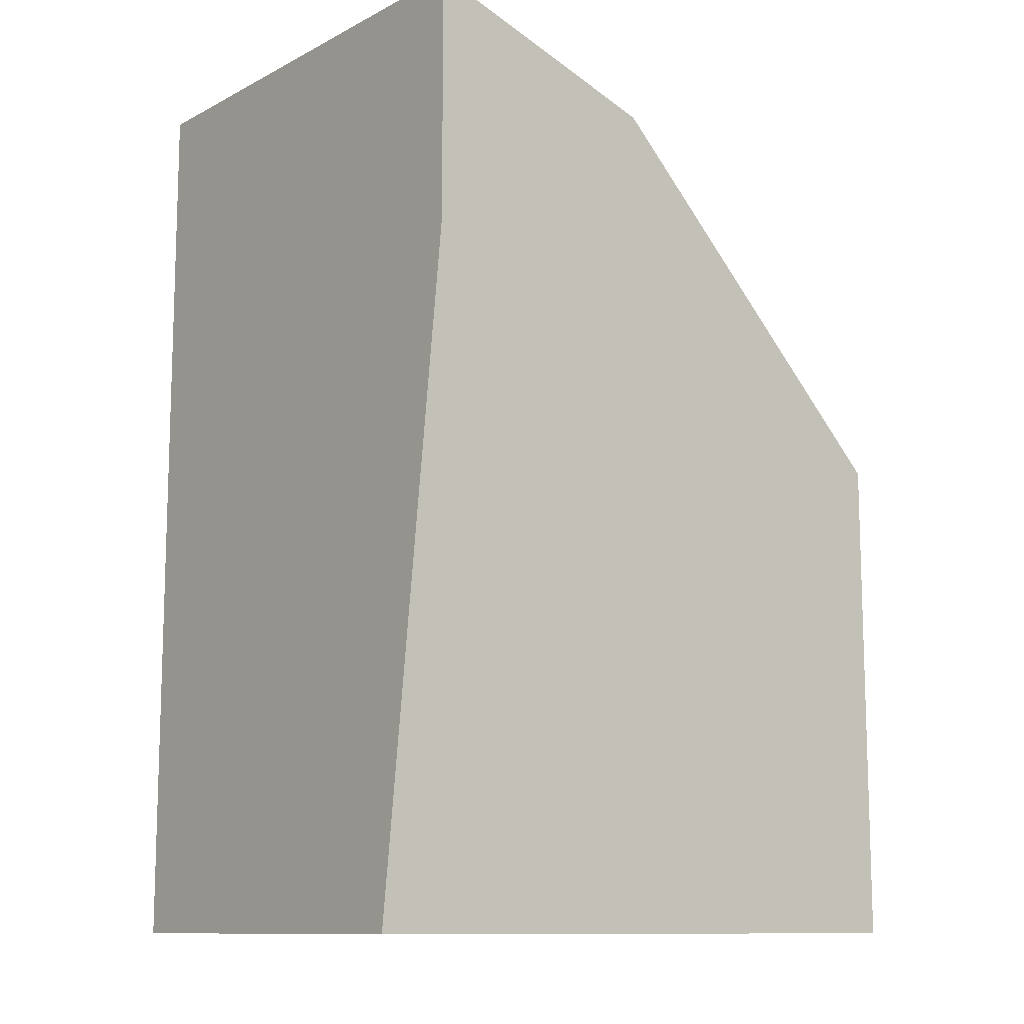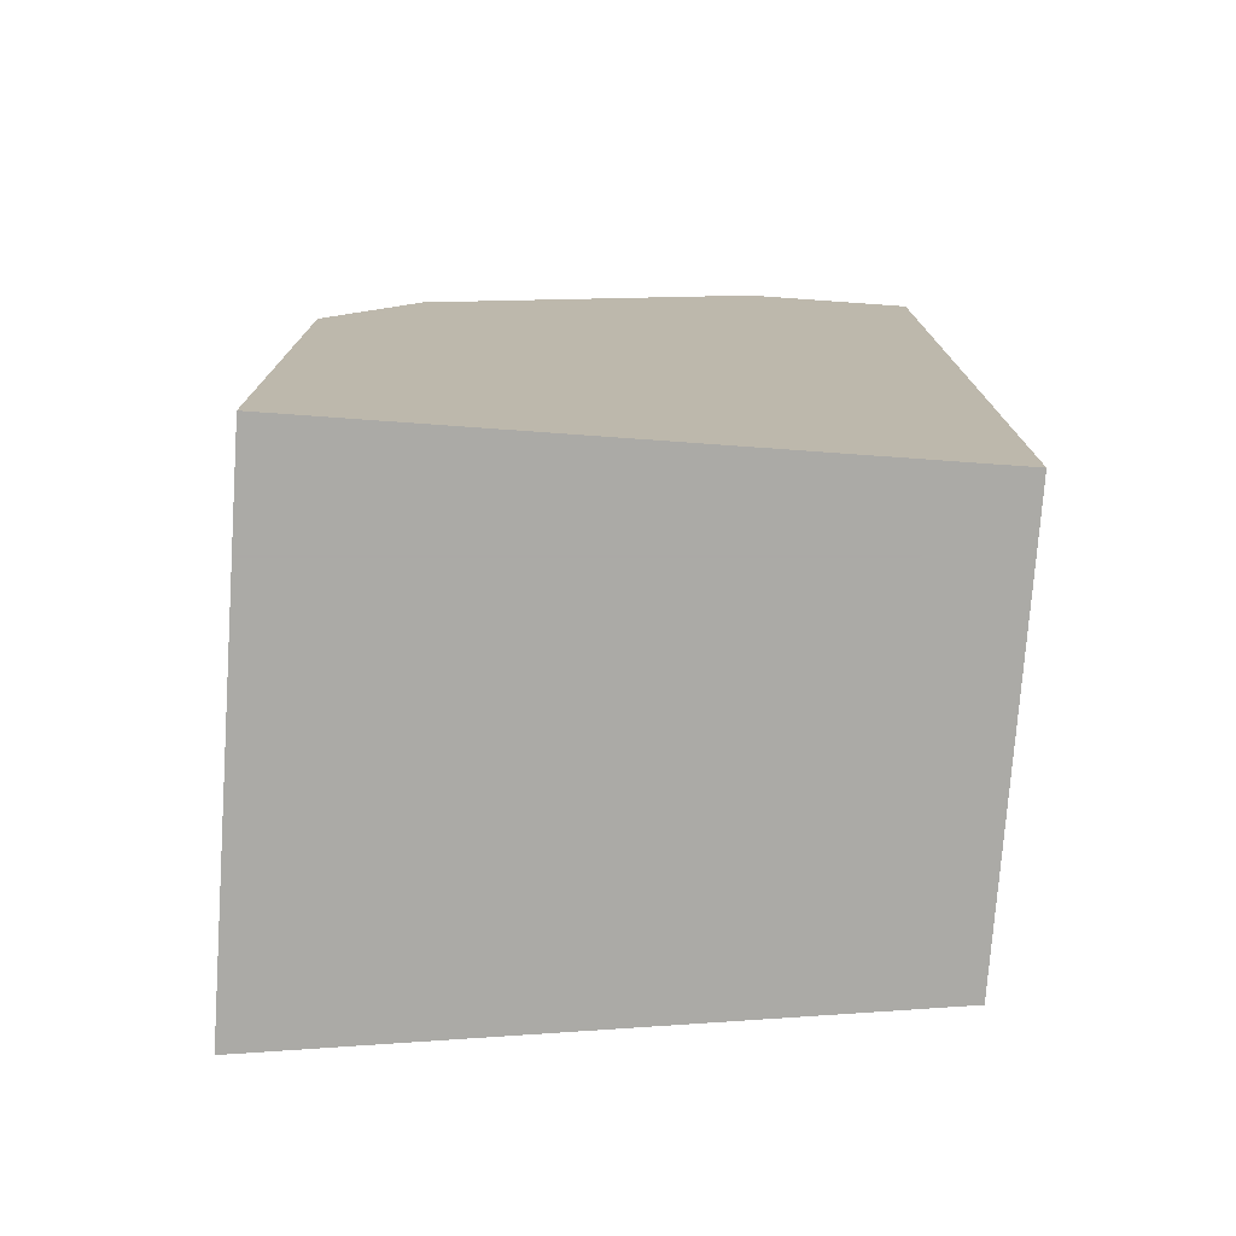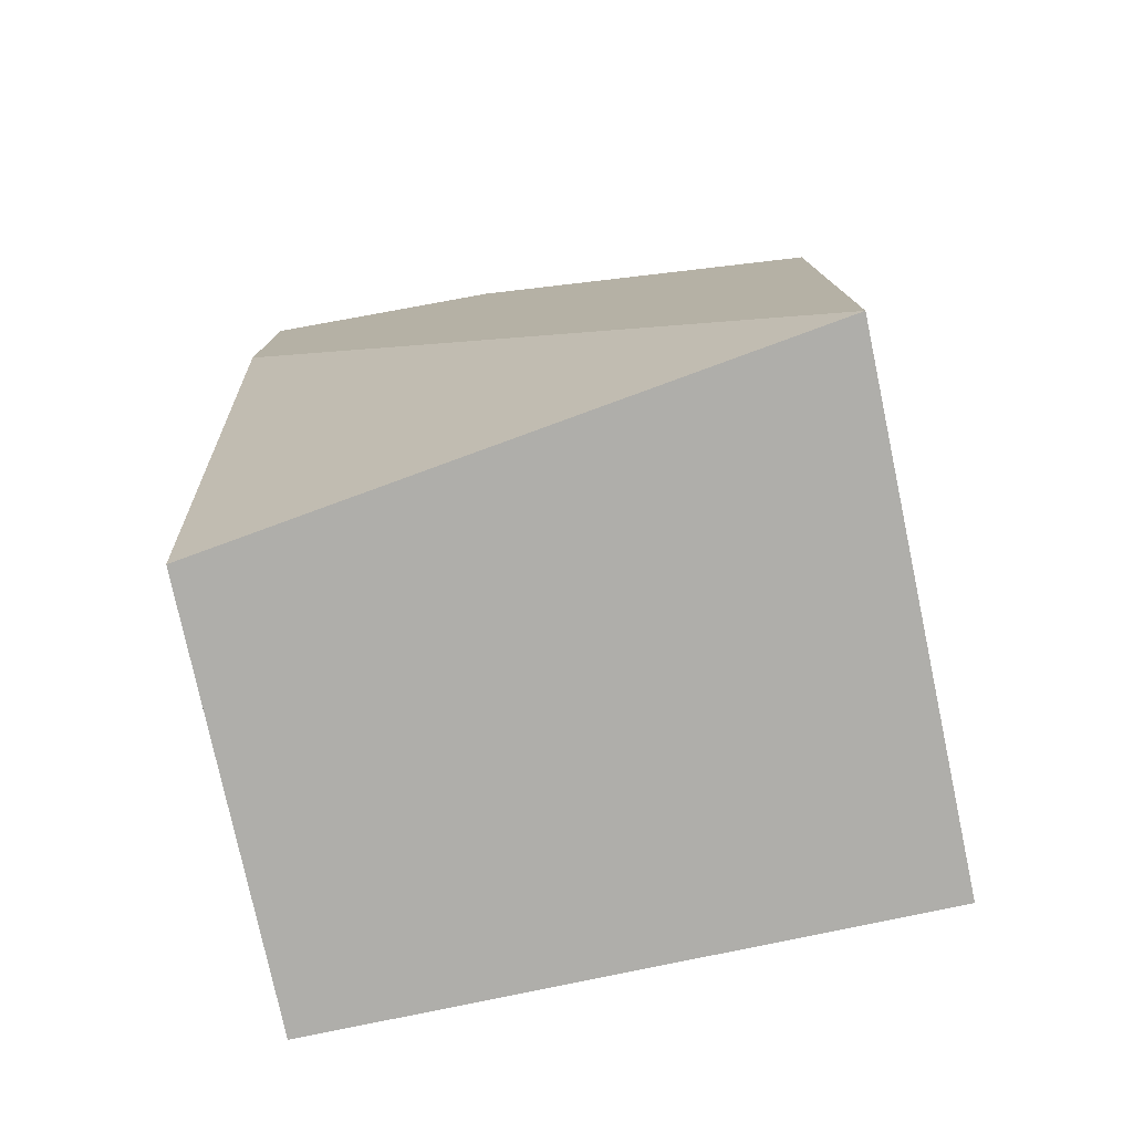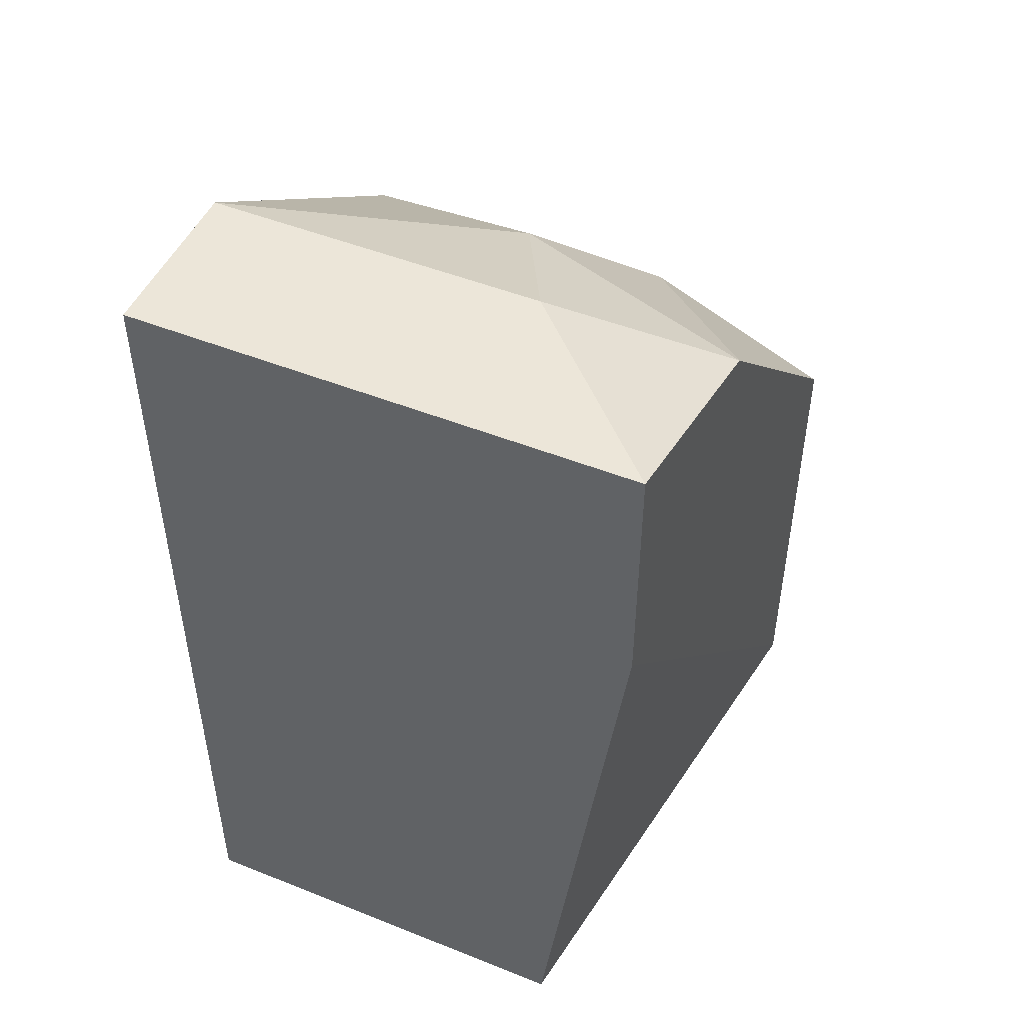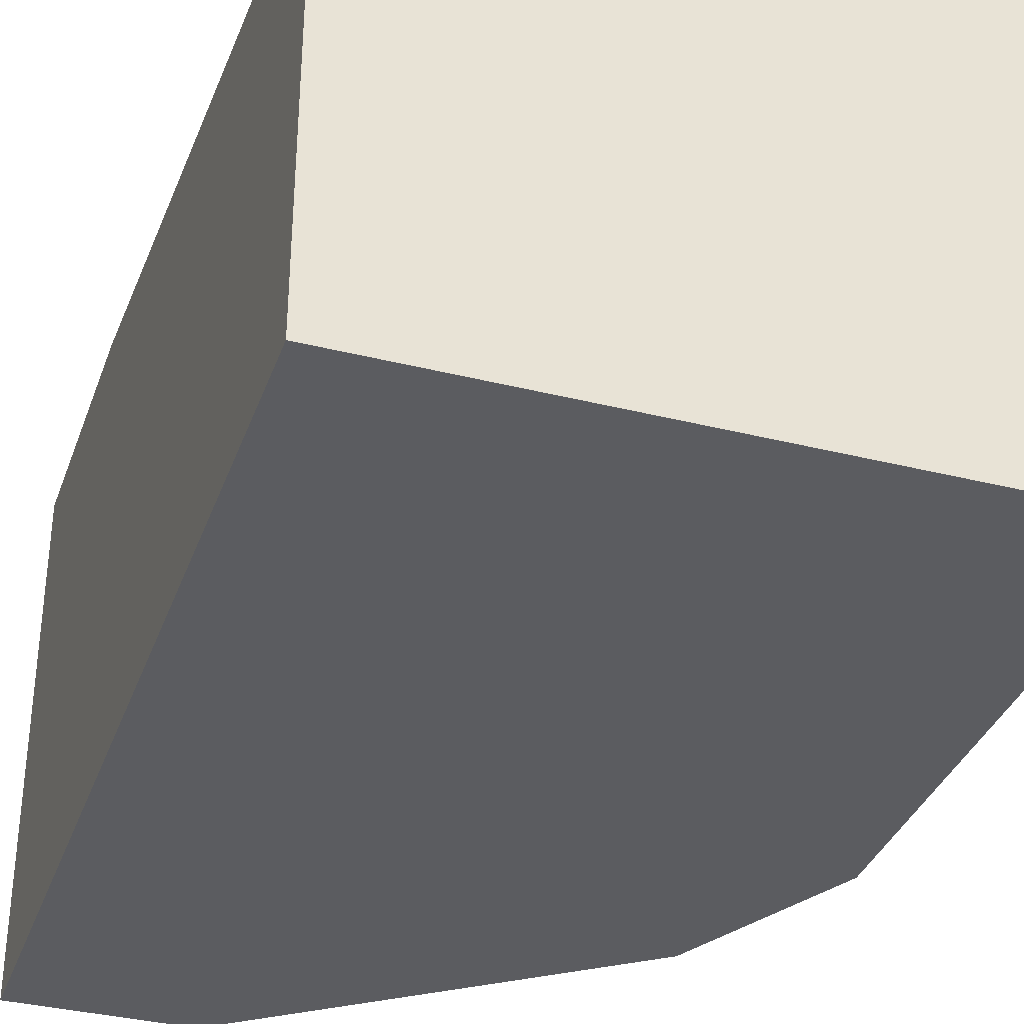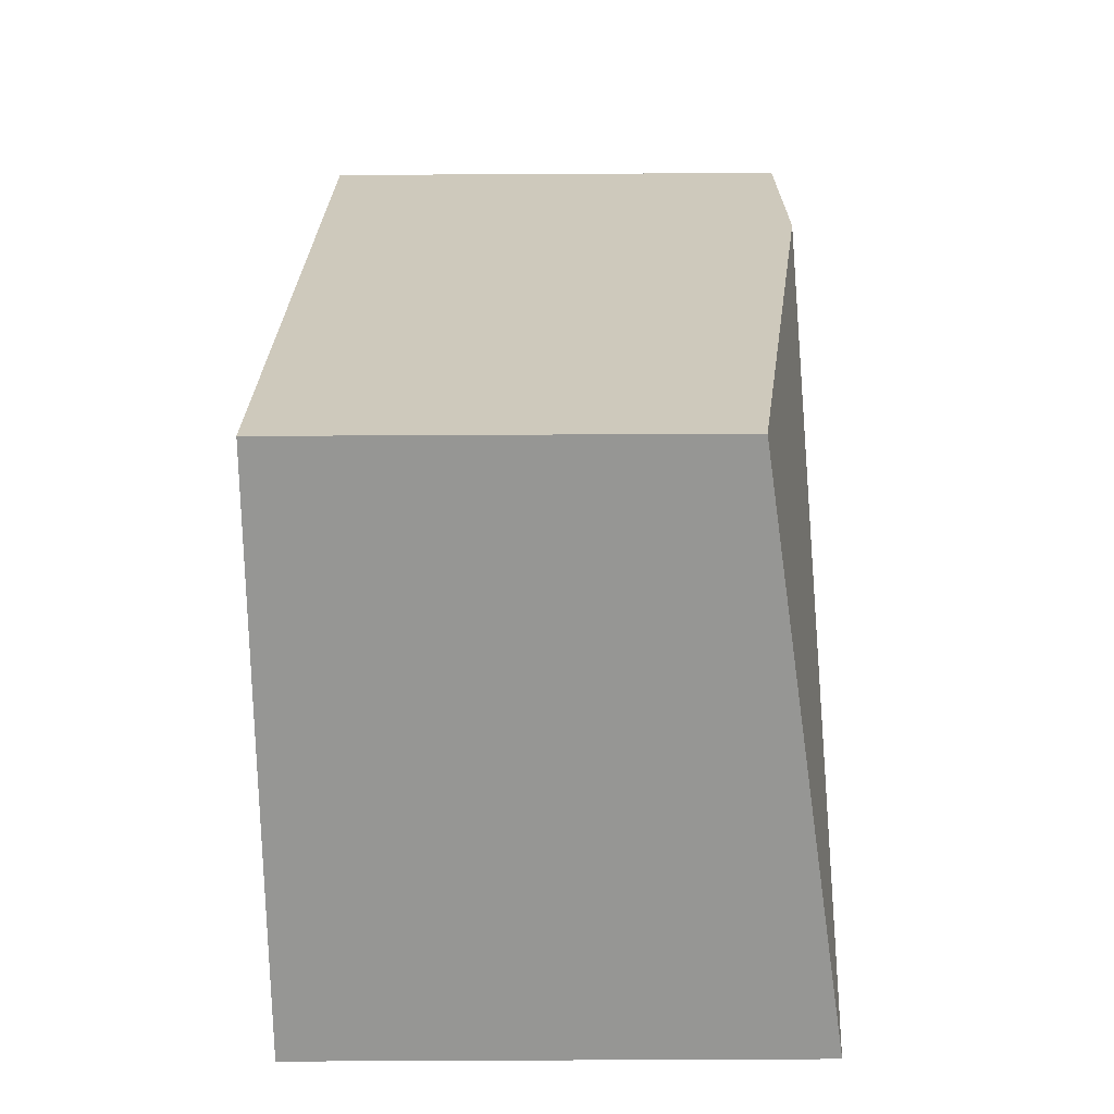
<metadata>
{"format":"obj","ext":"obj","renderer":"f3d","projection":"perspective","resolution":1024,"background":"white","views":[{"elev":-11.3,"azim":-39.4,"up":"+Y"},{"elev":-75.7,"azim":175.9,"up":"+Y"},{"elev":-77.6,"azim":12.0,"up":"+Y"},{"elev":49.0,"azim":-66.1,"up":"+Y"},{"elev":-35.3,"azim":-18.4,"up":"+Z"},{"elev":-67.7,"azim":-89.7,"up":"+Y"}]}
</metadata>
<code>
v 0.01722 0.04344 -0.01787
v 0.01722 0.04344 -0.02422
v 0.00768 0.03073 -0.01628
v 0.00768 0.03073 -0.02422
v 0.00768 0.04821 -0.01469
v 0.00768 0.04821 -0.02422
v 0.00768 0.04344 -0.01469
v 0.01881 0.04026 -0.01469
v 0.01881 0.04026 -0.02422
v 0.01881 0.03073 -0.01469
v 0.01881 0.03073 -0.02422
v 0.01404 0.04662 -0.01946
v 0.01086 0.04821 -0.01787
v 0.01086 0.04821 -0.02422
v 0.01245 0.04662 -0.01469
f 15 8 1
f 4 11 10
f 4 5 6
f 11 4 6
f 4 10 3
f 5 4 3
f 10 11 9
f 11 6 9
f 5 10 8
f 10 9 8
f 6 5 14
f 9 6 14
f 9 14 2
f 8 9 2
f 14 12 2
f 5 8 15
f 10 5 7
f 3 10 7
f 5 3 7
f 12 14 13
f 14 5 13
f 15 12 13
f 5 15 13
f 2 12 1
f 8 2 1
f 12 15 1

</code>
